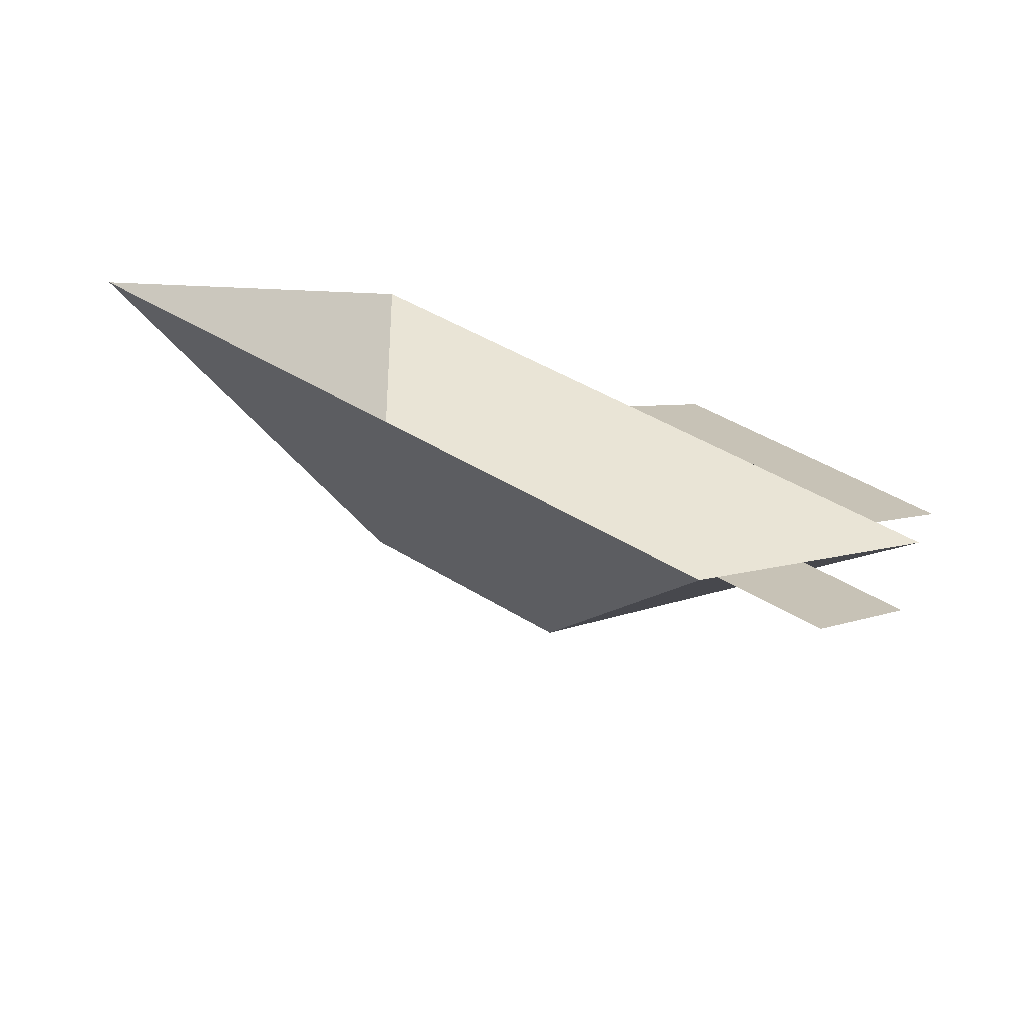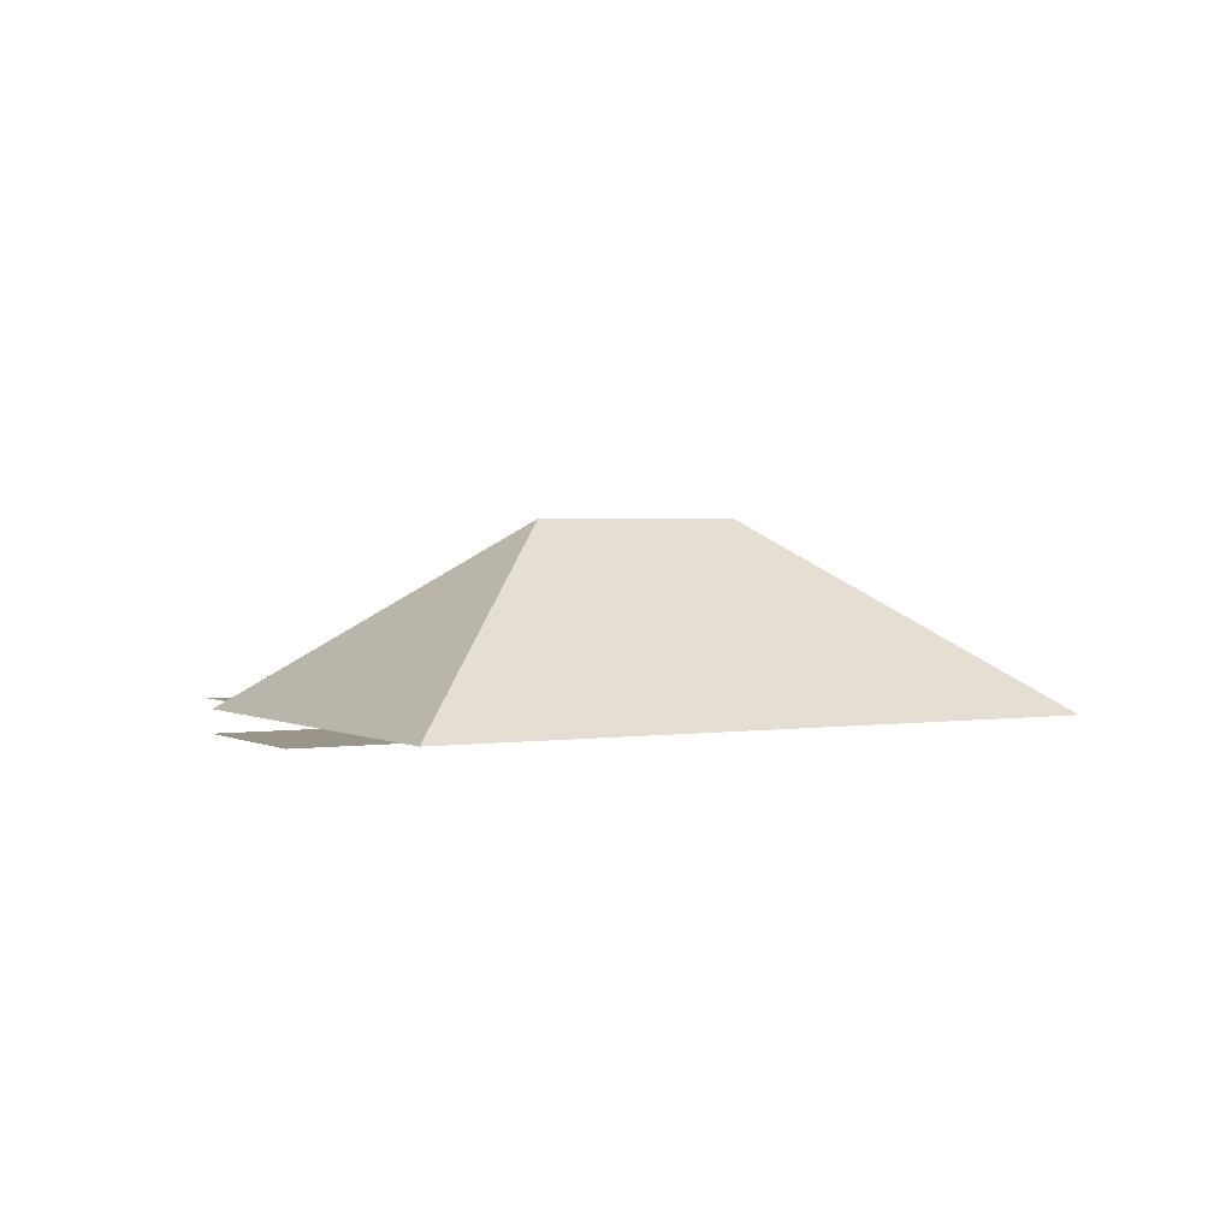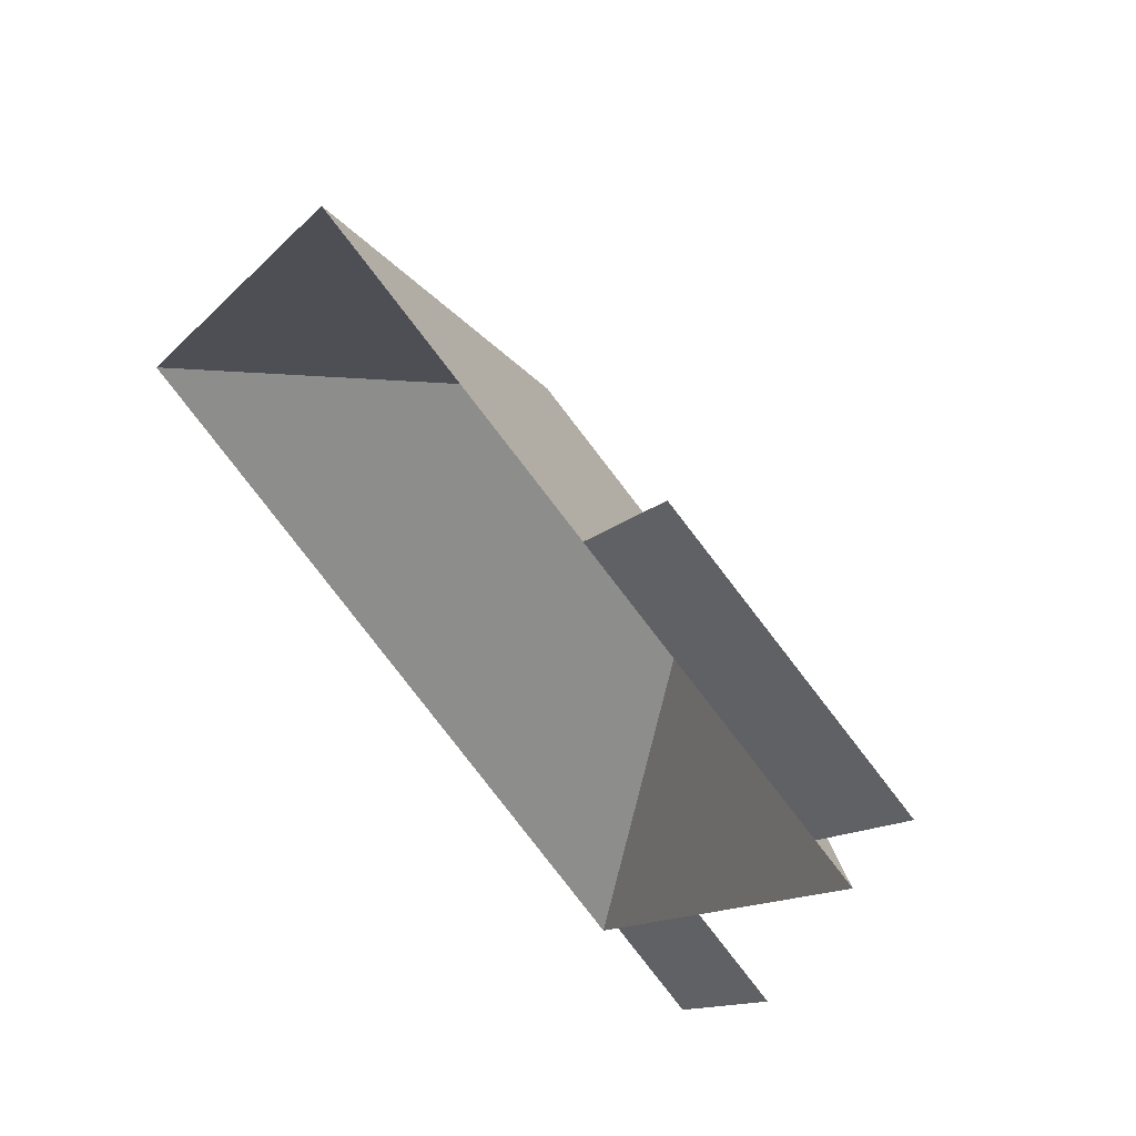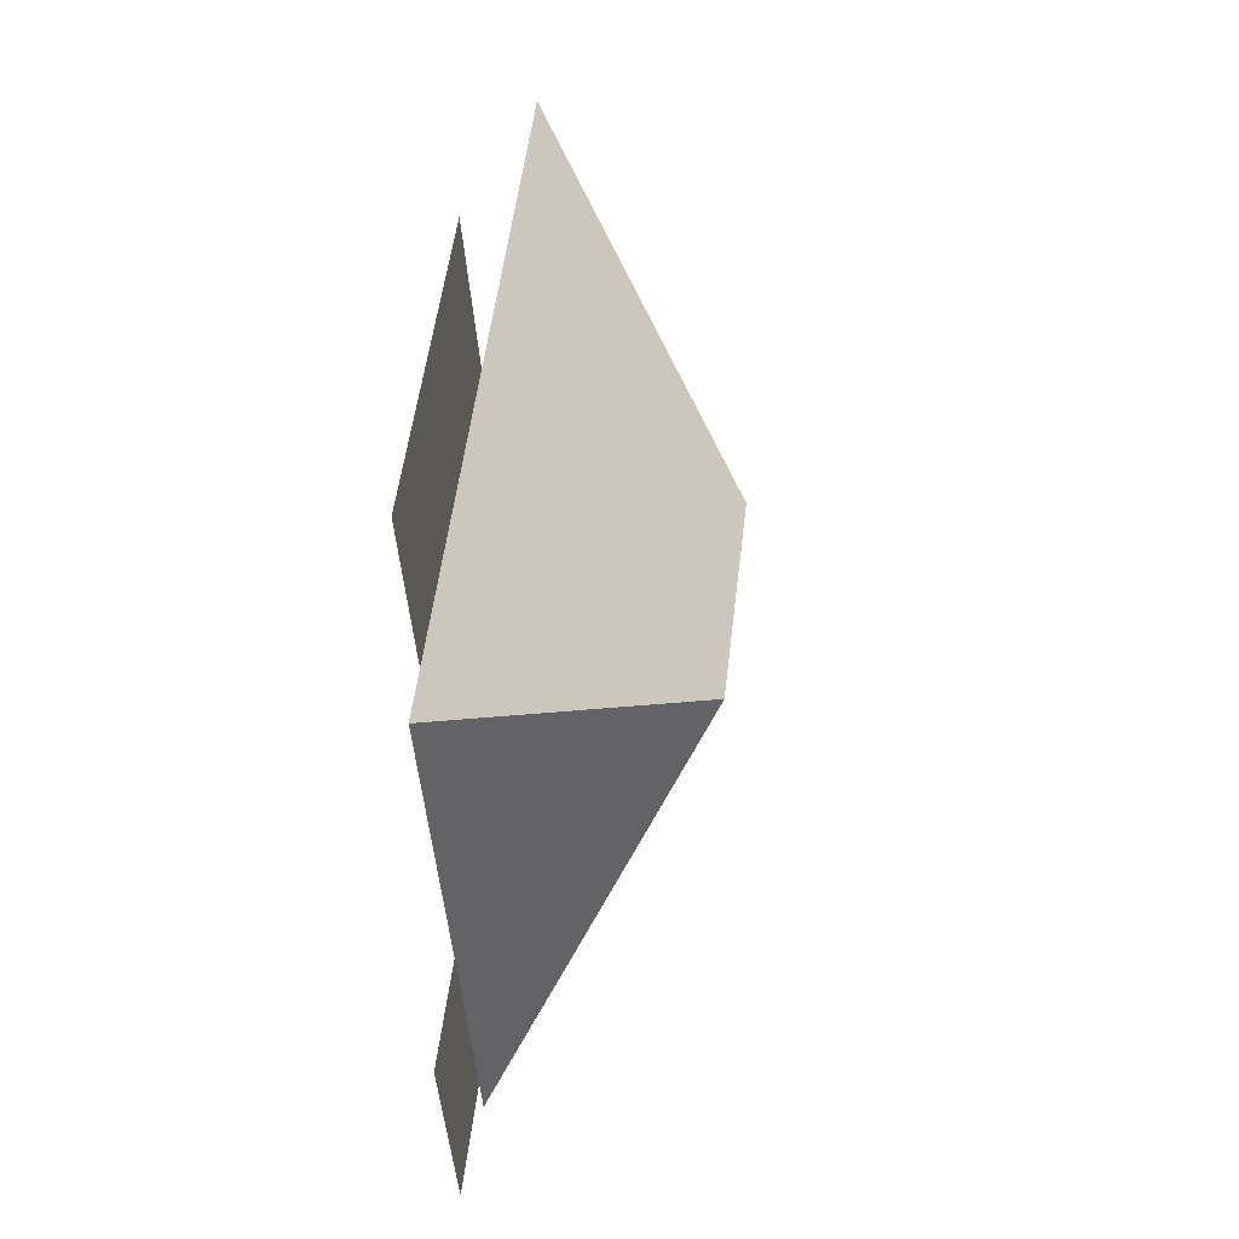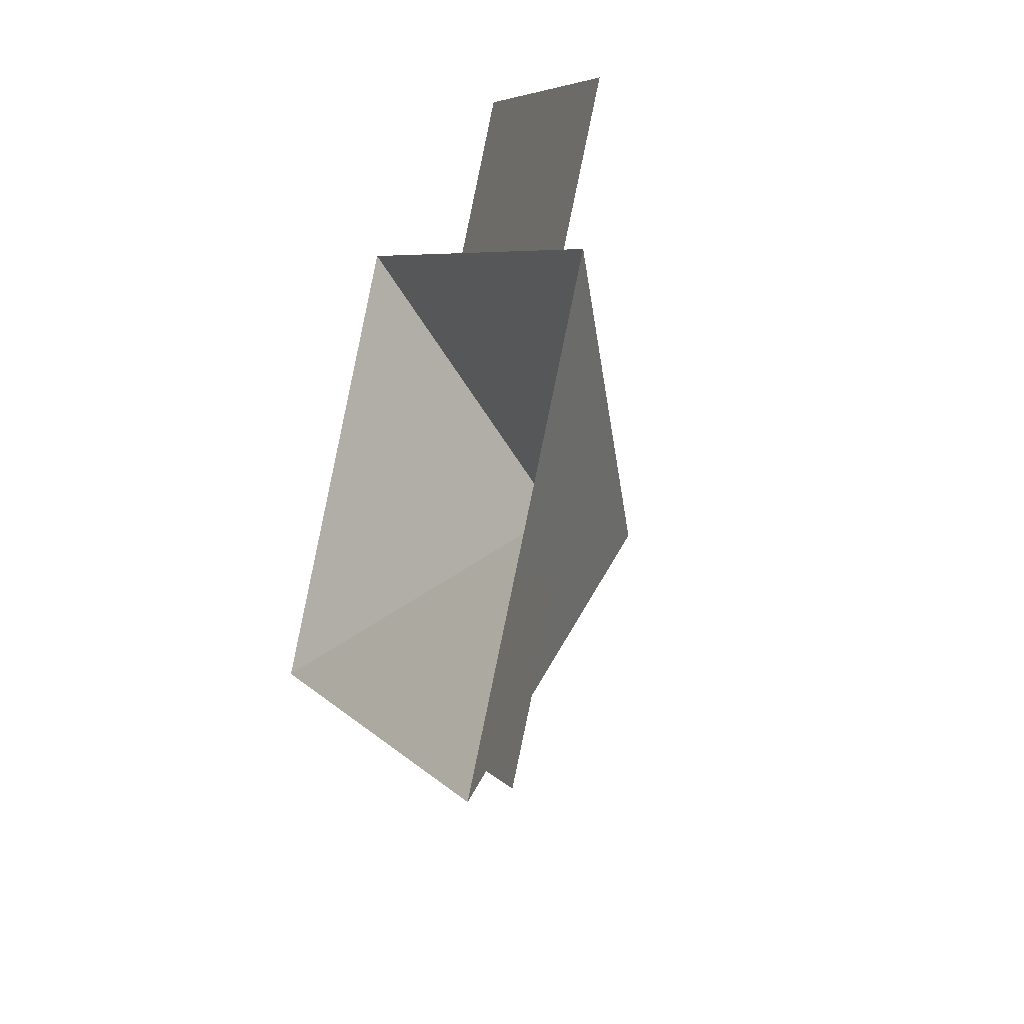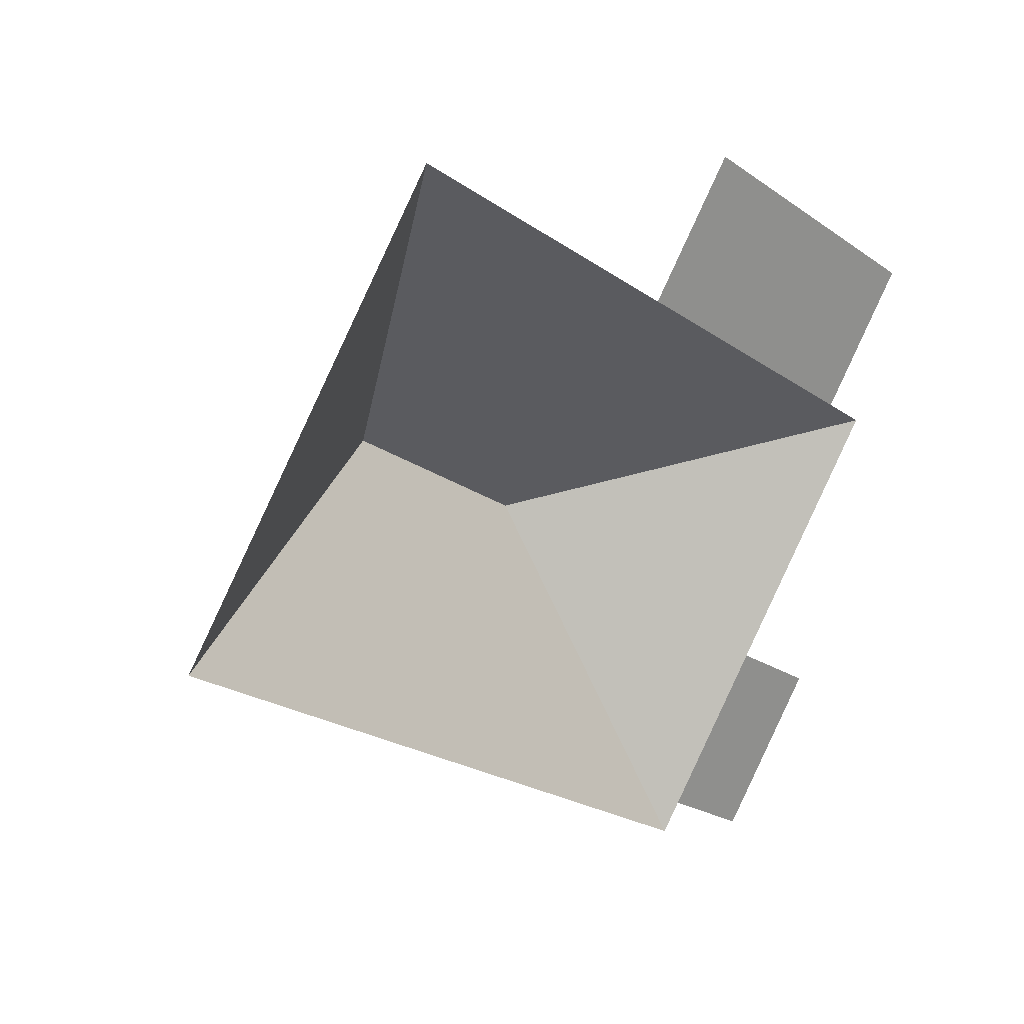
<metadata>
{"format":"obj","ext":"obj","renderer":"f3d","projection":"perspective","resolution":1024,"background":"white","views":[{"elev":-74.4,"azim":-18.5,"up":"+Z"},{"elev":2.0,"azim":-175.9,"up":"+Y"},{"elev":53.4,"azim":42.7,"up":"+Z"},{"elev":14.1,"azim":97.5,"up":"+Z"},{"elev":-30.0,"azim":68.4,"up":"+Z"},{"elev":23.9,"azim":-40.5,"up":"+Z"}]}
</metadata>
<code>
o BK39_500_014026_0019_roof
v 16.92 75 -162.3
v 232.3 75 -305.9
v 271.2 75 -316.8
v 239.2 75 -295.5
v 275 75 -241.8
v 307 75 -263.1
v 140.7 145 -135.9
v 208.9 145 -181.3
v 116.8 75 -12.54
v 220.8 75 -81.93
v 316.5 75 -145.7
v 332.1 75 -156.1
v 252.4 75 -34.67
v 348 75 -98.41
v 16.92 0 -162.3
v 232.3 0 -305.9
v 239.2 0 -295.5
v 271.2 0 -316.8
v 307 0 -263.1
v 275 0 -241.8
v 332.1 0 -156.1
v 316.5 0 -145.7
v 348 0 -98.41
v 252.4 0 -34.67
v 220.8 0 -81.93
v 116.8 0 -12.54
f 1 9 7
f 9 10 11 12 8 7
f 8 2 4 5 12
f 1 2 8 7
f 5 6 3 4
f 10 13 14 11

</code>
